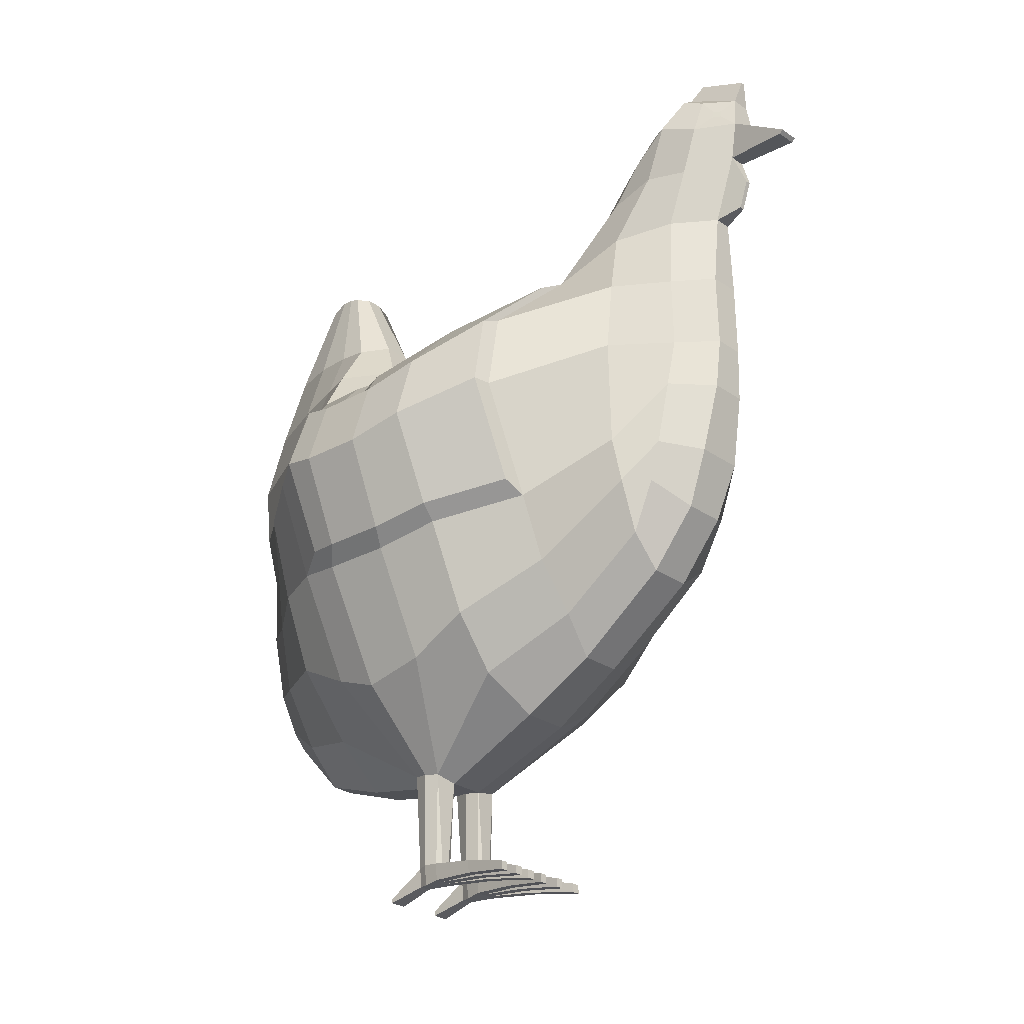
<metadata>
{"format":"obj","ext":"obj","renderer":"f3d","projection":"perspective","resolution":1024,"background":"white","views":[{"elev":-26.6,"azim":132.2,"up":"+Z"}]}
</metadata>
<code>
o Chicken
v 0.03306 -0.1159 0.2655
v 0.03911 -0.101 0.1221
v 0.0457 -0.1081 0.196
v 0.05993 -0.05934 0.2682
v 0.02125 -0.02401 0.06022
v 0.0819 0.07915 0.2186
v 0.0446 0.07946 0.138
v 0.05967 0.04069 0.1171
v 0.1001 -0.04532 0.199
v 0.05994 -0.03985 0.1037
v 0.01222 -0.1252 0.1116
v 0.01551 -0.1415 0.1999
v 0.01814 -0.1091 0.3271
v 0.01749 -0.07871 0.3271
v 0.01253 -0.1303 0.3271
v 0.01011 -0.1021 0.3722
v 0.07134 -0.006437 0.2566
v 0.0205 -0.0105 0.05866
v 0.05886 0.01084 0.1027
v 0.03336 0.1208 0.305
v 0.02839 0.1236 0.1438
v 0.042 0.1206 0.2406
v 0.03811 0.124 0.1676
v 0.02176 0.1462 0.3096
v 0.02896 0.1346 0.1673
v 0.02233 0.1462 0.2406
v 0.02869 0.1395 0.1863
v 0.01664 0.1351 0.371
v 0.01609 0.1537 0.3829
v 0.0122 0.169 0.3718
v 0.02121 0.1555 0.3366
v 0.02259 0.1339 0.3415
v 0.02313 0.1129 0.3343
v 0.02445 0.1454 0.3665
v 0.02034 0.1252 0.3556
v -0.03551 -0.1154 0.2655
v -0.02612 0.08304 0.1131
v -0.04077 -0.1003 0.1221
v -0.04797 -0.1074 0.196
v -0.06145 0.04297 0.2753
v -0.05935 -0.06414 0.2679
v -0.08106 0.08054 0.2186
v -0.04757 0.08025 0.138
v -0.06188 0.04173 0.1171
v -0.09629 -0.05016 0.199
v -0.06217 -0.03903 0.1034
v -0.01546 -0.1578 0.2655
v -0.0144 -0.1247 0.1108
v -0.02051 -0.1087 0.3271
v -0.01935 -0.07839 0.3271
v -0.01526 -0.13 0.3271
v -0.01286 -0.09032 0.3695
v -0.07177 -0.005714 0.2614
v -0.01925 -0.01074 0.05881
v -0.06345 0.01157 0.1027
v -0.03179 0.1213 0.305
v -0.04045 0.1213 0.2406
v -0.03765 0.1213 0.1672
v -0.0257 0.1344 0.1669
v -0.01485 0.1353 0.371
v -0.01398 0.1539 0.3829
v -0.01445 0.1558 0.3366
v -0.02082 0.1343 0.3415
v -0.02171 0.1133 0.3343
v -0.01083 0.1686 0.368
v -0.02248 0.1458 0.3665
v 8.9e-05 0.1558 0.3997
v 0.002038 0.1558 0.3997
v 0.01308 0.1545 0.1827
v -0.01019 0.1547 0.1827
v -0.008751 0.1444 0.1567
v 0.01169 0.1442 0.1567
v 0.002505 0.18 0.3293
v 3.6e-05 0.1801 0.3293
v 3.3e-05 0.1755 0.3158
v 0.002431 0.1755 0.3158
v -0.00759 0.04534 0.0767
v -0.003006 0.1632 0.3124
v 0.005259 0.1631 0.3124
v 0.012 0.09428 0.3349
v -0.008041 0.1107 0.3586
v 0.009399 0.1105 0.3586
v -0.007417 0.1236 0.1294
v -0.008711 0.1727 0.3679
v 0.01113 0.1725 0.3679
v 0.003048 -0.1657 0.2667
v -0.006401 -0.1656 0.2667
v 0.003369 -0.1368 0.3305
v -0.01942 -0.04637 0.2886
v -0.0237 0.0065 0.2816
v 0.02328 0.006099 0.2732
v -0.007512 -0.06872 0.3305
v 0.008176 -0.0251 0.05832
v -0.005141 -0.08912 0.3722
v -0.00823 -0.009999 0.05661
v 0.002643 -0.1149 0.3742
v 0.004632 -0.1401 0.1379
v -0.00717 -0.14 0.1379
v -0.007275 -0.1483 0.1987
v 0.004218 -0.1484 0.1987
v -0.005484 -0.1271 0.1048
v 0.006525 0.206 0.3457
v -0.00354 0.2061 0.3457
v -0.003489 0.2044 0.3441
v 0.006445 0.2043 0.3441
v 0.000307 0.1802 0.39
v 0.002237 0.1802 0.39
v 0.04298 -0.1121 0.2328
v 0.07242 0.07629 0.2589
v 0.0869 -0.04639 0.2365
v 0.09678 -0.005739 0.2269
v 0.03901 0.1214 0.2751
v -0.04523 -0.1115 0.2328
v -0.07152 0.07752 0.2589
v -0.08408 -0.05134 0.2359
v -0.0182 -0.1509 0.2327
v -0.09692 -0.004648 0.2269
v -0.03734 0.1221 0.2751
v 0.008612 0.1624 0.2766
v -0.006265 0.1625 0.2766
v 0.004114 -0.1584 0.2327
v 0.0434 -0.1044 0.1564
v 0.07935 0.04052 0.1583
v 0.05774 0.07935 0.1674
v 0.08212 -0.04396 0.1549
v 0.01785 -0.1378 0.1675
v 0.08544 0.01176 0.1513
v 0.04041 0.1206 0.1894
v -0.04559 -0.1038 0.1564
v -0.08256 0.0419 0.1583
v -0.06115 0.08037 0.1674
v -0.08268 -0.04875 0.155
v -0.08815 0.01294 0.1513
v -0.03809 0.1213 0.1894
v 0.00485 -0.1455 0.1735
v -0.08051 0.07543 0.2564
v -0.04605 0.08305 0.2883
v -0.09505 -0.03658 0.236
v -0.1066 -0.03566 0.2019
v -0.07132 0.0439 0.2699
v -0.0973 0.04239 0.2392
v -0.1072 0.04306 0.2062
v -0.07104 0.07803 0.1728
v -0.08922 0.07819 0.2196
v -0.1117 0.01679 0.199
v -0.08074 -0.000554 0.2572
v -0.102 0.01656 0.2313
v -0.09059 0.04292 0.1645
v -0.09232 -0.03465 0.1598
v -0.09569 0.01648 0.1581
v 0.08118 0.07469 0.2555
v 0.04714 0.08281 0.2871
v 0.09821 -0.02986 0.2361
v 0.1108 -0.02903 0.2017
v 0.07147 0.04366 0.2663
v 0.09722 0.04173 0.2386
v 0.1069 0.04223 0.2059
v 0.06793 0.07746 0.1729
v 0.08974 0.07727 0.2191
v 0.1111 0.01647 0.1988
v 0.0802 -5e-06 0.2534
v 0.1016 0.01639 0.2307
v 0.08744 0.0424 0.1646
v 0.09183 -0.0281 0.1597
v 0.0936 0.01642 0.1584
v -0.01994 -0.009596 0.005009
v -0.01211 -0.02329 0.005009
v -0.00796 -0.009699 0.005009
v 0.01744 -0.02354 0.005009
v 0.02074 -0.009943 0.005009
v 0.012 -0.02349 0.005009
v 0.008876 -0.009842 0.005009
v 0.01798 -0.02373 0.01386
v 0.01145 -0.0238 0.01386
v 0.01954 -0.0115 0.01386
v 0.01005 -0.01138 0.01386
v -0.009213 -0.01127 0.01439
v -0.01154 -0.02371 0.01439
v -0.01781 -0.02365 0.01439
v -0.01871 -0.01135 0.01439
v 0.01514 0.04515 0.0767
v 0.03805 0.0392 0.09333
v 0.01329 0.1235 0.1294
v 0.01319 0.1684 0.368
v 0.0176 0.0747 0.3017
v 0.03471 0.08528 0.2939
v 0.004894 -0.1005 0.07732
v 0.0249 -0.09757 0.09316
v 0.003092 -0.08919 0.3722
v 0.01081 -0.09052 0.3695
v 0.009111 -0.01017 0.0567
v 0.005884 0.1508 0.3911
v 0.02934 0.08257 0.114
v 0.01422 0.08082 0.09675
v 0.008343 0.1631 0.2409
v 0.005281 0.1741 0.3449
v 0.06166 0.04192 0.2709
v 0.02197 0.03939 0.2812
v 0.01225 -0.158 0.2655
v 0.01047 0.1722 0.3715
v 0.01809 -0.04669 0.286
v 0.005811 -0.06883 0.3305
v 0.007822 0.1283 0.3771
v 0.002703 -0.1074 0.3777
v 0.01006 -0.1093 0.3688
v 0.01564 -0.1321 0.1326
v 0.002966 -0.1272 0.1048
v 0.01522 -0.1512 0.2327
v 0.02309 0.1461 0.2751
v 0.0265 0.1445 0.2167
v 0.01 0.1614 0.2161
v 0.01283 -0.009876 0.005009
v 0.01679 -0.009909 0.005009
v 0.01283 -0.009893 0.01386
v 0.01679 -0.009944 0.01386
v -0.00384 0.1509 0.3911
v -0.02543 0.1398 0.1862
v -0.005627 0.08099 0.09675
v -0.006089 0.1632 0.2409
v -0.02035 0.1466 0.2406
v -0.002841 0.1742 0.3449
v -0.01092 0.09448 0.3349
v -0.02183 0.03976 0.2867
v -0.008056 0.1724 0.3715
v -0.009833 0.1692 0.3718
v -0.006163 0.1284 0.3771
v -0.008509 -0.02494 0.05823
v -0.02058 -0.02484 0.06198
v -0.005062 -0.1073 0.3777
v -0.01236 -0.102 0.3722
v -0.005131 -0.1148 0.3742
v -0.01244 -0.1091 0.3688
v -0.01792 -0.1318 0.1326
v -0.03426 0.03981 0.09202
v -0.01978 0.1466 0.3096
v -0.01871 0.1255 0.3556
v -0.02504 0.1212 0.1421
v -0.03377 0.08586 0.2939
v -0.01686 0.075 0.302
v -0.00623 -0.1367 0.3305
v -0.02679 -0.09713 0.09316
v -0.007095 -0.1004 0.07732
v -0.01844 -0.1412 0.1999
v -0.021 0.1465 0.2751
v -0.007238 -0.1583 0.2327
v -0.007811 -0.1454 0.1735
v -0.02065 -0.1375 0.1675
v -0.007692 0.1615 0.2161
v -0.02437 0.145 0.2167
v -0.01739 -0.02324 0.005009
v -0.01595 -0.009631 0.005009
v -0.01195 -0.009665 0.005009
v -0.01587 -0.009761 0.01439
v -0.01192 -0.00973 0.01439
v 0.02275 0.03772 -0.000717
v 0.02671 0.03769 -0.000717
v 0.02671 0.03764 0.003314
v 0.02275 0.03769 0.003314
v 0.01328 0.03805 -0.000735
v 0.01724 0.03802 -0.000735
v 0.01328 0.03804 0.003296
v 0.01724 0.03799 0.003296
v 0.004256 0.03752 0.003277
v 0.004256 0.03752 -0.000754
v 0.008211 0.03749 -0.000754
v 0.008211 0.03747 0.003277
v -0.004728 0.0376 -0.000741
v -0.000735 0.03756 -0.000741
v -0.000735 0.03756 0.003529
v -0.004692 0.03753 0.003529
v -0.01571 0.0381 -0.000665
v -0.01171 0.03806 -0.000665
v -0.01563 0.03796 0.003605
v -0.01168 0.038 0.003605
v -0.02787 0.03785 -0.000602
v -0.02776 0.03765 0.003668
v -0.02388 0.03782 -0.000602
v -0.0238 0.03769 0.003668
v 0.01874 -0.04172 0.002546
v 0.01874 -0.04188 0.000456
v 0.01058 -0.04181 0.000456
v 0.01058 -0.04181 0.002546
v -0.01094 -0.04165 0.000497
v -0.01093 -0.04165 0.002712
v -0.01877 -0.04158 0.002712
v -0.01885 -0.04158 0.000497
v 0.06713 -0.02773 0.2626
v 0.0224 -0.01718 0.05944
v 0.05888 -0.01912 0.0964
v -0.06682 -0.03016 0.2658
v -0.06331 -0.01845 0.09631
v -0.02314 -0.02448 0.2792
v -0.09316 -0.0238 0.2317
v 0.09493 -0.02137 0.232
v -0.08821 -0.02294 0.1509
v 0.0869 -0.02053 0.1508
v -0.1106 -0.01655 0.1988
v -0.1003 -0.01707 0.2315
v -0.09575 -0.01628 0.1578
v 0.1122 -0.01308 0.1985
v 0.1015 -0.01349 0.2312
v 0.09485 -0.01273 0.1579
v 0.01793 -0.01965 0.005009
v 0.02113 -0.01762 0.01386
v -0.02057 -0.01747 0.01439
v -0.02133 -0.01785 0.06039
v 0.0222 -0.02487 0.2732
v -0.01767 -0.01935 0.005009
v -0.01137 -0.0194 0.005009
v 0.01156 -0.0196 0.005009
v 0.008389 -0.01762 0.01386
v -0.008111 -0.01748 0.01439
v 0.007115 -0.01766 0.05751
v -0.0069 -0.01745 0.05742
v -0.02323 0.01315 0.00989
v -0.01984 0.01396 0.00989
v -0.01991 0.01409 0.003066
v -0.02391 0.01413 0.003066
v -0.01183 0.0142 0.003035
v -0.01583 0.01423 0.003035
v -0.0118 0.01413 0.009858
v -0.01575 0.0141 0.009858
v -0.008341 0.01397 0.002996
v -0.008304 0.0139 0.00982
v -0.004974 0.01315 0.00982
v -0.004347 0.01393 0.002996
v 0.007154 0.01307 0.009432
v 0.01052 0.01379 0.009432
v 0.006566 0.01384 0.00299
v 0.01052 0.0138 0.00299
v 0.01701 0.01402 0.009441
v 0.01701 0.01406 0.003
v 0.01306 0.01407 0.009441
v 0.01306 0.01409 0.003
v 0.01977 0.01391 0.003009
v 0.01977 0.01387 0.00945
v 0.02372 0.01387 0.003009
v 0.02312 0.01307 0.00945
v 0.04853 -0.08162 0.2667
v 0.05704 -0.06914 0.1187
v 0.07948 -0.07435 0.196
v 0.01907 -0.09161 0.3271
v -0.0495 -0.08335 0.2665
v -0.0589 -0.06864 0.1185
v -0.07904 -0.07594 0.196
v -0.02114 -0.09127 0.3271
v -0.06734 -0.07771 0.2342
v 0.06746 -0.07596 0.2344
v -0.07073 -0.07348 0.1557
v 0.06929 -0.07187 0.1556
v 0.002861 -0.099 0.3764
v -0.008404 -0.06699 0.0661
v -0.03444 -0.06536 0.08623
v 0.03307 -0.06569 0.08597
v 0.01038 -0.09631 0.3719
v -0.01253 -0.09612 0.3719
v -0.005077 -0.09894 0.3764
v 0.007035 -0.0671 0.0661
v 0.0256 -0.1125 0.2963
v 0.03887 -0.07035 0.2976
v -0.02801 -0.1121 0.2963
v -0.01537 -0.1453 0.2963
v -0.03953 -0.07258 0.2974
v -0.01346 -0.05754 0.308
v 0.003197 -0.1526 0.2986
v 0.01195 -0.05776 0.3078
v 0.01238 -0.1456 0.2963
v -0.006328 -0.1526 0.2986
v -0.03532 -0.08731 0.2968
v 0.0338 -0.08661 0.2969
v -0.003453 0.1783 0.3774
v -0.01151 0.1637 0.379
v -0.006424 0.1797 0.3611
v -0.01604 0.1612 0.3618
v 0.01379 0.1635 0.379
v 0.01828 0.1609 0.3618
v 0.005964 0.1782 0.3774
v 0.008958 0.1796 0.3611
f 354 10 5
f 289 5 10
f 341 125 350
f 7 123 124
f 348 4 110
f 111 161 162
f 193 8 7
f 6 151 109
f 296 10 125
f 11 2 188
f 208 1 108
f 126 3 122
f 15 359 367
f 370 14 360
f 205 13 15
f 342 190 14
f 8 127 123
f 109 152 186
f 182 19 8
f 124 23 7
f 7 21 193
f 109 22 6
f 128 27 23
f 23 25 21
f 112 26 22
f 29 376 34
f 28 34 35
f 33 20 186
f 32 24 20
f 35 32 33
f 34 31 32
f 353 46 344
f 291 228 306
f 132 345 349
f 130 43 131
f 347 41 343
f 130 150 133
f 44 37 43
f 42 143 131
f 295 46 291
f 38 48 241
f 36 116 113
f 39 247 129
f 361 51 362
f 369 50 346
f 49 232 51
f 346 52 356
f 133 44 130
f 130 143 148
f 55 234 44
f 131 58 134
f 43 237 58
f 114 57 118
f 134 217 249
f 58 59 217
f 118 220 244
f 374 61 66
f 66 60 236
f 56 64 238
f 235 63 56
f 63 236 64
f 62 66 63
f 79 120 119
f 187 101 207
f 198 90 223
f 189 92 202
f 102 104 105
f 183 218 194
f 207 98 97
f 80 239 222
f 88 231 96
f 100 245 121
f 135 98 246
f 204 231 229
f 191 77 95
f 203 81 226
f 204 357 351
f 358 227 352
f 192 226 216
f 202 364 366
f 201 292 307
f 365 87 368
f 185 223 239
f 378 371 373
f 72 83 183
f 82 222 81
f 195 248 211
f 181 218 77
f 69 71 72
f 86 245 87
f 195 120 219
f 56 244 235
f 238 118 56
f 293 138 298
f 113 243 39
f 290 115 293
f 117 146 53
f 345 115 347
f 20 209 112
f 186 112 109
f 123 165 163
f 12 108 3
f 287 110 4
f 197 152 155
f 341 110 9
f 211 70 69
f 100 246 99
f 57 249 220
f 42 134 57
f 42 136 144
f 129 233 38
f 133 299 295
f 114 137 136
f 344 132 349
f 22 210 128
f 6 128 124
f 197 161 17
f 206 122 2
f 123 158 124
f 111 301 294
f 340 125 10
f 313 95 314
f 141 144 136
f 298 139 297
f 147 142 141
f 146 141 140
f 140 136 137
f 145 148 142
f 297 149 299
f 142 143 144
f 45 138 115
f 45 149 139
f 53 140 40
f 40 137 238
f 159 156 151
f 301 154 153
f 157 162 156
f 156 161 155
f 151 155 152
f 163 160 157
f 300 164 154
f 158 157 159
f 296 164 302
f 9 164 125
f 6 158 159
f 9 153 154
f 375 192 377
f 12 135 100
f 210 69 27
f 209 195 26
f 199 121 86
f 25 69 72
f 182 194 181
f 26 211 210
f 33 82 35
f 21 72 183
f 186 198 185
f 199 365 367
f 4 307 287
f 14 366 360
f 29 203 192
f 5 358 354
f 16 351 355
f 35 203 28
f 18 181 191
f 205 204 16
f 126 97 135
f 208 100 121
f 205 88 96
f 186 80 33
f 11 97 206
f 193 183 194
f 190 202 14
f 197 91 198
f 188 207 11
f 24 119 209
f 31 79 24
f 376 196 31
f 372 216 61
f 70 249 217
f 246 243 99
f 245 47 87
f 219 244 220
f 120 235 244
f 101 241 48
f 90 40 223
f 221 374 62
f 92 52 50
f 83 37 218
f 98 48 233
f 222 238 64
f 240 232 231
f 99 116 245
f 98 247 246
f 229 232 230
f 77 54 95
f 226 236 60
f 357 230 356
f 352 228 353
f 226 61 216
f 364 50 363
f 292 41 290
f 368 47 362
f 223 238 239
f 71 237 83
f 81 64 236
f 78 62 235
f 248 220 249
f 218 234 77
f 70 59 71
f 292 53 90
f 17 307 91
f 127 302 165
f 160 302 300
f 162 300 301
f 297 150 145
f 147 297 145
f 294 153 110
f 295 149 132
f 17 294 287
f 53 293 117
f 117 298 147
f 91 292 90
f 295 55 133
f 291 54 55
f 19 296 127
f 18 289 19
f 93 314 227
f 352 241 242
f 94 356 52
f 355 189 190
f 188 358 187
f 2 350 340
f 38 349 129
f 3 348 341
f 39 347 113
f 187 352 242
f 351 94 189
f 49 356 230
f 361 346 49
f 113 343 36
f 349 39 129
f 241 344 38
f 13 355 342
f 359 342 370
f 108 339 348
f 3 350 122
f 188 340 354
f 1 370 339
f 36 369 361
f 240 362 51
f 89 363 41
f 360 201 4
f 367 88 15
f 88 368 240
f 366 89 201
f 343 363 369
f 36 362 47
f 339 360 4
f 367 1 199
f 224 372 225
f 65 372 374
f 84 371 224
f 65 373 84
f 184 375 30
f 85 377 378
f 184 378 376
f 200 375 377
f 378 105 196
f 104 373 221
f 102 373 103
f 196 104 221
f 312 168 309
f 179 308 305
f 315 278 316
f 252 309 168
f 304 170 303
f 327 266 328
f 174 310 311
f 212 310 171
f 313 174 311
f 191 176 214
f 18 304 288
f 54 180 253
f 306 179 305
f 95 312 314
f 93 173 174
f 18 215 175
f 191 215 18
f 303 213 169
f 213 171 169
f 335 258 336
f 332 262 260
f 169 279 173
f 227 179 228
f 95 254 177
f 95 253 254
f 308 251 166
f 251 167 252
f 323 270 324
f 320 272 271
f 167 286 283
f 258 256 257
f 337 255 335
f 338 258 257
f 337 257 256
f 261 260 262
f 333 262 331
f 332 259 334
f 334 261 333
f 263 265 266
f 329 263 327
f 329 265 264
f 330 266 265
f 270 268 269
f 325 270 269
f 326 269 268
f 326 267 323
f 273 272 274
f 319 274 272
f 320 273 322
f 321 273 274
f 276 277 278
f 318 277 275
f 317 278 277
f 318 276 315
f 282 280 281
f 285 283 286
f 167 284 178
f 169 281 280
f 171 282 281
f 179 284 285
f 174 279 282
f 250 285 286
f 54 305 180
f 288 173 5
f 173 303 169
f 180 308 166
f 314 178 227
f 191 311 176
f 311 172 176
f 178 309 167
f 166 315 180
f 251 316 317
f 166 317 318
f 253 315 316
f 254 322 321
f 251 322 253
f 252 321 319
f 251 319 320
f 168 323 252
f 168 325 326
f 254 325 177
f 252 324 254
f 212 328 330
f 172 330 329
f 172 327 176
f 214 327 328
f 212 333 214
f 213 334 212
f 214 331 215
f 213 331 332
f 170 338 337
f 215 338 175
f 170 335 213
f 213 336 215
f 79 73 76
f 78 74 221
f 377 106 371
f 68 106 107
f 196 74 73
f 76 78 79
f 73 75 76
f 68 216 67
f 106 216 371
f 107 192 68
f 30 85 184
f 84 225 65
f 354 340 10
f 289 288 5
f 341 9 125
f 7 8 123
f 348 339 4
f 111 17 161
f 193 182 8
f 6 159 151
f 296 289 10
f 11 206 2
f 208 199 1
f 126 12 3
f 15 13 359
f 370 342 14
f 205 16 13
f 342 355 190
f 8 19 127
f 109 151 152
f 182 18 19
f 124 128 23
f 7 23 21
f 109 112 22
f 128 210 27
f 23 27 25
f 112 209 26
f 29 375 376
f 28 29 34
f 33 32 20
f 32 31 24
f 35 34 32
f 34 376 31
f 353 228 46
f 291 46 228
f 132 45 345
f 130 44 43
f 347 115 41
f 130 148 150
f 44 234 37
f 42 144 143
f 295 132 46
f 38 233 48
f 36 47 116
f 39 243 247
f 361 49 51
f 369 363 50
f 49 230 232
f 346 50 52
f 133 55 44
f 130 131 143
f 55 54 234
f 131 43 58
f 43 37 237
f 114 42 57
f 134 58 217
f 58 237 59
f 118 57 220
f 374 372 61
f 66 61 60
f 56 63 64
f 235 62 63
f 63 66 236
f 62 374 66
f 79 78 120
f 187 242 101
f 198 91 90
f 189 94 92
f 102 103 104
f 183 83 218
f 207 101 98
f 80 185 239
f 88 240 231
f 100 99 245
f 135 97 98
f 204 96 231
f 191 181 77
f 203 82 81
f 204 229 357
f 358 93 227
f 192 203 226
f 202 92 364
f 201 89 292
f 365 86 87
f 185 198 223
f 378 377 371
f 72 71 83
f 82 80 222
f 195 219 248
f 181 194 218
f 69 70 71
f 86 121 245
f 195 119 120
f 56 118 244
f 238 114 118
f 293 115 138
f 113 116 243
f 290 41 115
f 117 147 146
f 345 45 115
f 20 24 209
f 186 20 112
f 123 127 165
f 12 208 108
f 287 294 110
f 197 186 152
f 341 348 110
f 211 248 70
f 100 135 246
f 57 134 249
f 42 131 134
f 42 114 136
f 129 247 233
f 133 150 299
f 114 238 137
f 344 46 132
f 22 26 210
f 6 22 128
f 197 155 161
f 206 126 122
f 123 163 158
f 111 162 301
f 340 350 125
f 313 191 95
f 141 142 144
f 298 138 139
f 147 145 142
f 146 147 141
f 140 141 136
f 145 150 148
f 297 139 149
f 142 148 143
f 45 139 138
f 45 132 149
f 53 146 140
f 40 140 137
f 159 157 156
f 301 300 154
f 157 160 162
f 156 162 161
f 151 156 155
f 163 165 160
f 300 302 164
f 158 163 157
f 296 125 164
f 9 154 164
f 6 124 158
f 9 110 153
f 375 29 192
f 12 126 135
f 210 211 69
f 209 119 195
f 199 208 121
f 25 27 69
f 182 193 194
f 26 195 211
f 33 80 82
f 21 25 72
f 186 197 198
f 199 86 365
f 4 201 307
f 14 202 366
f 29 28 203
f 5 93 358
f 16 204 351
f 35 82 203
f 18 182 181
f 205 96 204
f 126 206 97
f 208 12 100
f 205 15 88
f 186 185 80
f 11 207 97
f 193 21 183
f 190 189 202
f 197 17 91
f 188 187 207
f 24 79 119
f 31 196 79
f 376 378 196
f 372 371 216
f 70 248 249
f 246 247 243
f 245 116 47
f 219 120 244
f 120 78 235
f 101 242 241
f 90 53 40
f 221 373 374
f 92 94 52
f 83 237 37
f 98 101 48
f 222 239 238
f 240 51 232
f 99 243 116
f 98 233 247
f 229 231 232
f 77 234 54
f 226 81 236
f 357 229 230
f 352 227 228
f 226 60 61
f 364 92 50
f 292 89 41
f 368 87 47
f 223 40 238
f 71 59 237
f 81 222 64
f 78 221 62
f 248 219 220
f 218 37 234
f 70 217 59
f 292 290 53
f 17 287 307
f 127 296 302
f 160 165 302
f 162 160 300
f 297 299 150
f 147 298 297
f 294 301 153
f 295 299 149
f 17 111 294
f 53 290 293
f 117 293 298
f 91 307 292
f 295 291 55
f 291 306 54
f 19 289 296
f 18 288 289
f 93 313 314
f 352 353 241
f 94 357 356
f 355 351 189
f 188 354 358
f 2 122 350
f 38 344 349
f 3 108 348
f 39 345 347
f 187 358 352
f 351 357 94
f 49 346 356
f 361 369 346
f 113 347 343
f 349 345 39
f 241 353 344
f 13 16 355
f 359 13 342
f 108 1 339
f 3 341 350
f 188 2 340
f 1 359 370
f 36 343 369
f 240 368 362
f 89 364 363
f 360 366 201
f 367 365 88
f 88 365 368
f 366 364 89
f 343 41 363
f 36 361 362
f 339 370 360
f 367 359 1
f 224 371 372
f 65 225 372
f 84 373 371
f 65 374 373
f 184 376 375
f 85 200 377
f 184 85 378
f 200 30 375
f 378 102 105
f 104 103 373
f 102 378 373
f 196 105 104
f 312 177 168
f 179 250 308
f 315 276 278
f 252 167 309
f 304 175 170
f 327 263 266
f 174 171 310
f 212 172 310
f 313 93 174
f 18 175 304
f 306 228 179
f 95 177 312
f 93 5 173
f 191 214 215
f 303 170 213
f 213 212 171
f 335 255 258
f 332 331 262
f 169 280 279
f 227 178 179
f 95 54 253
f 308 250 251
f 251 250 167
f 323 267 270
f 320 319 272
f 167 250 286
f 258 255 256
f 337 256 255
f 338 336 258
f 337 338 257
f 261 259 260
f 333 261 262
f 332 260 259
f 334 259 261
f 263 264 265
f 329 264 263
f 329 330 265
f 330 328 266
f 270 267 268
f 325 324 270
f 326 325 269
f 326 268 267
f 273 271 272
f 319 321 274
f 320 271 273
f 321 322 273
f 276 275 277
f 318 317 277
f 317 316 278
f 318 275 276
f 282 279 280
f 285 284 283
f 167 283 284
f 169 171 281
f 171 174 282
f 179 178 284
f 174 173 279
f 250 179 285
f 54 306 305
f 288 304 173
f 173 304 303
f 180 305 308
f 314 312 178
f 191 313 311
f 311 310 172
f 178 312 309
f 166 318 315
f 251 253 316
f 166 251 317
f 253 180 315
f 254 253 322
f 251 320 322
f 252 254 321
f 251 252 319
f 168 326 323
f 168 177 325
f 254 324 325
f 252 323 324
f 212 214 328
f 172 212 330
f 172 329 327
f 214 176 327
f 212 334 333
f 213 332 334
f 214 333 331
f 213 215 331
f 170 175 338
f 215 336 338
f 170 337 335
f 213 335 336
f 79 196 73
f 78 75 74
f 377 107 106
f 68 67 106
f 196 221 74
f 76 75 78
f 73 74 75
f 68 192 216
f 106 67 216
f 107 377 192
f 30 200 85
f 84 224 225
l 376 374

</code>
